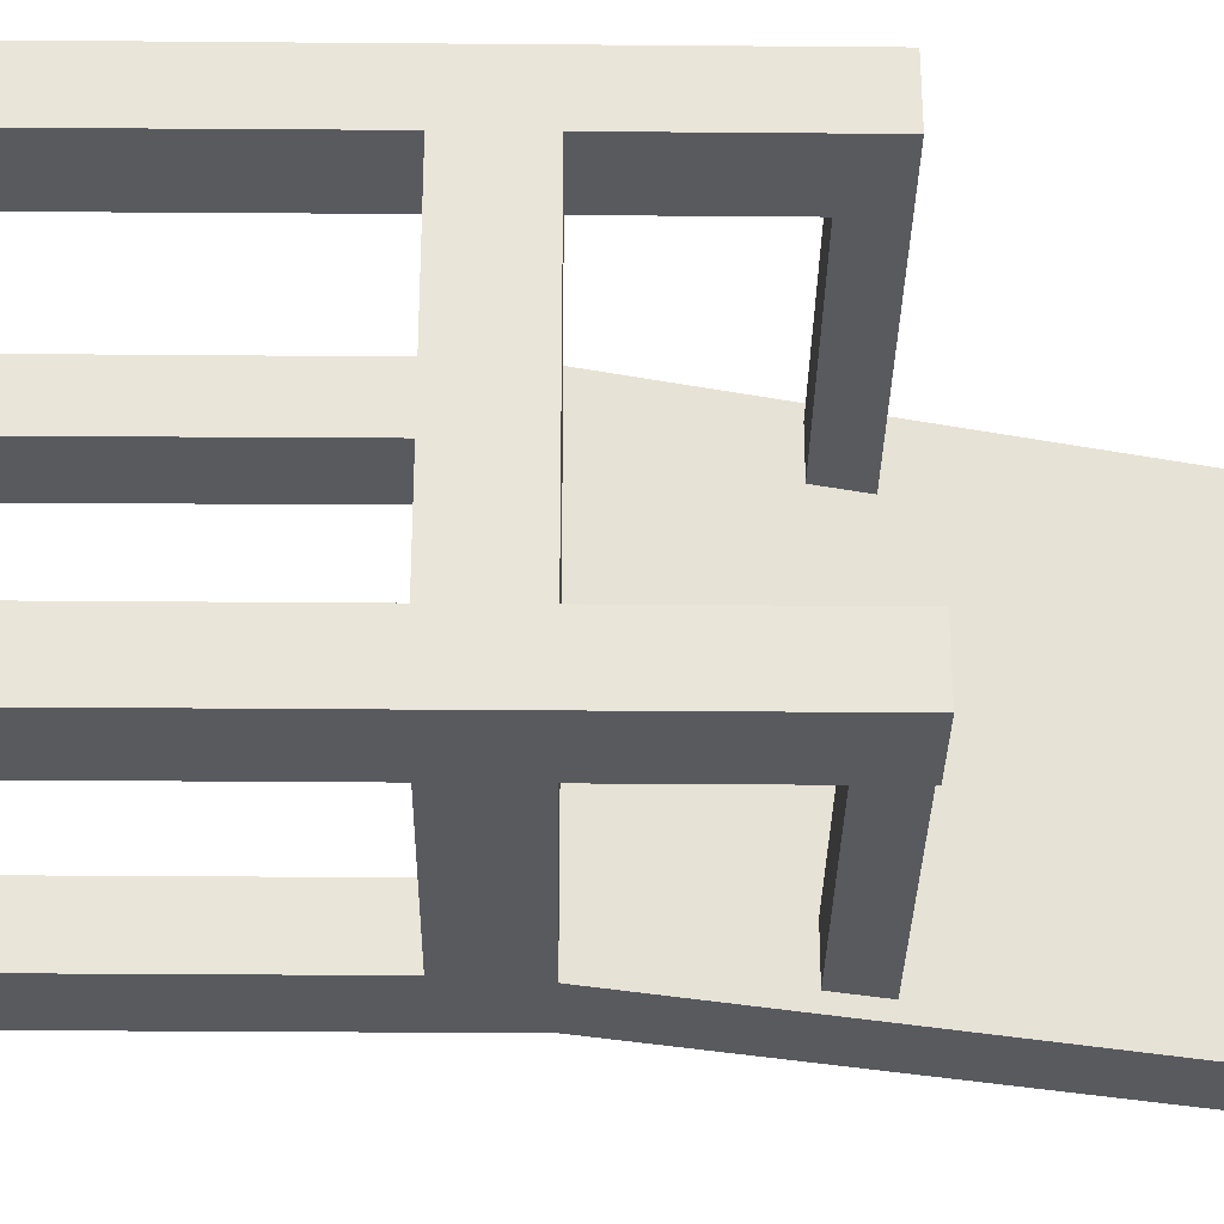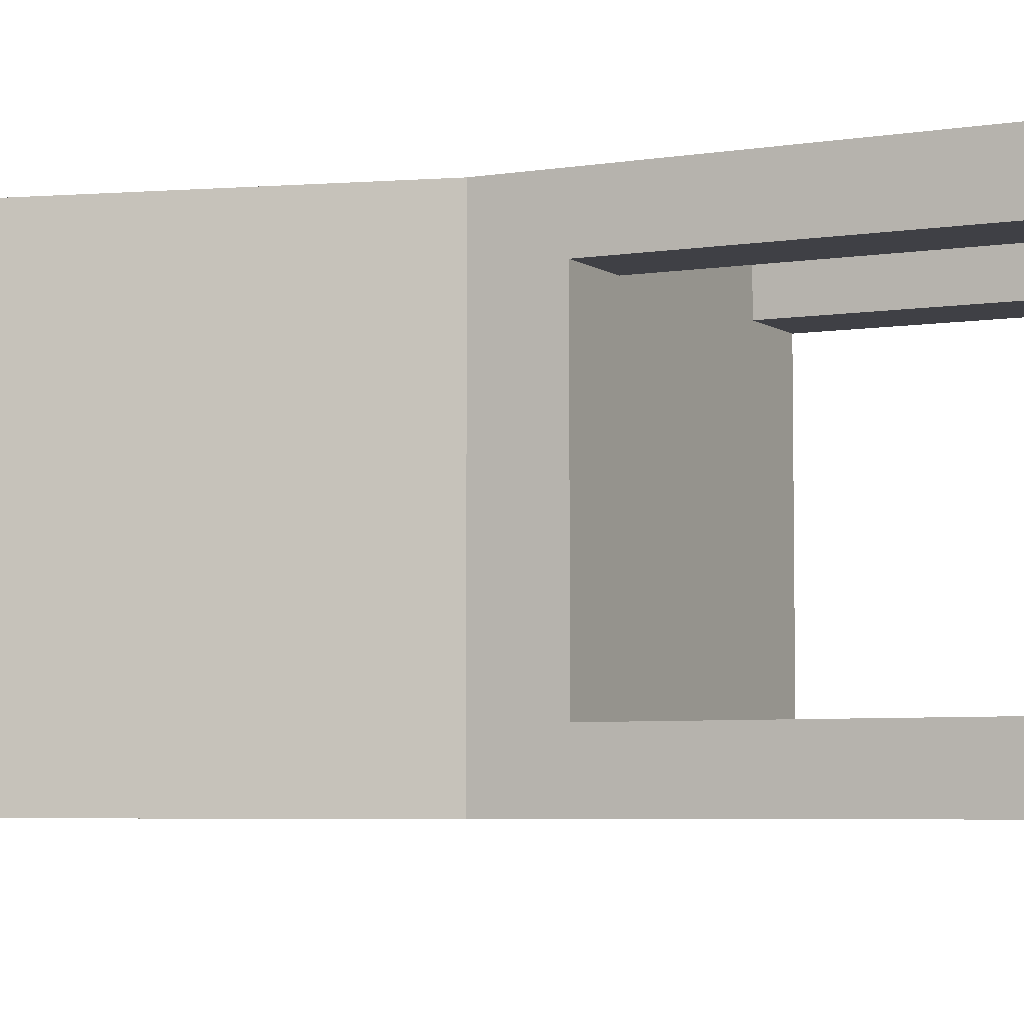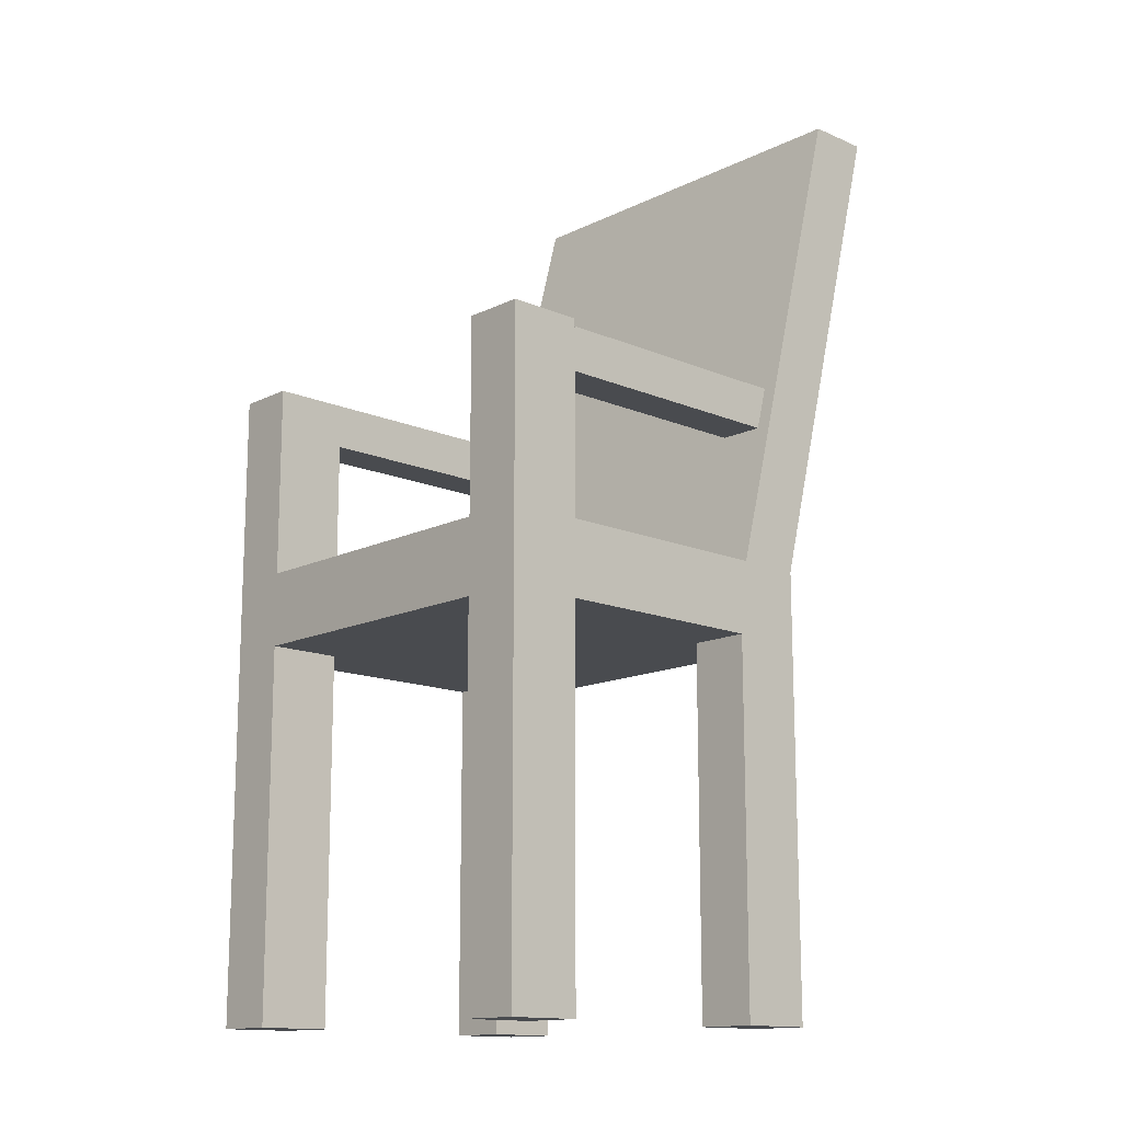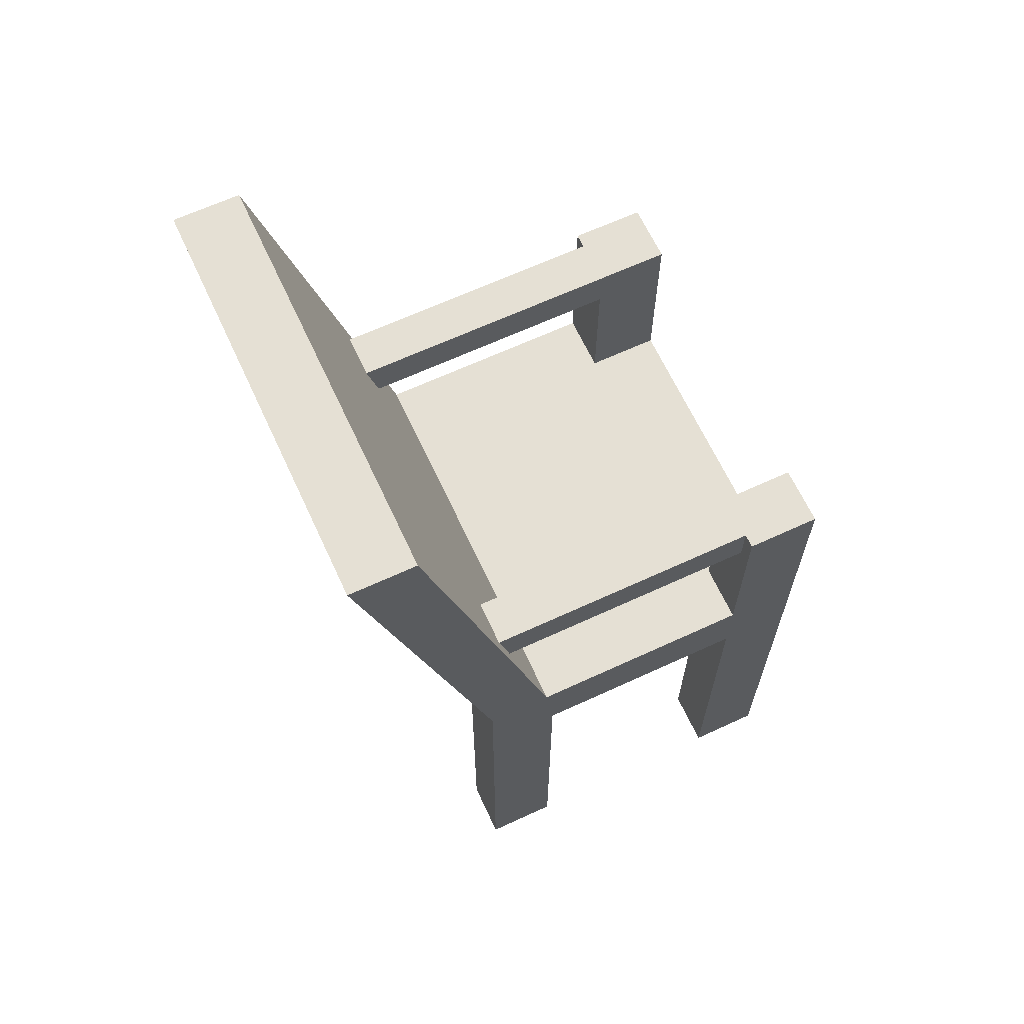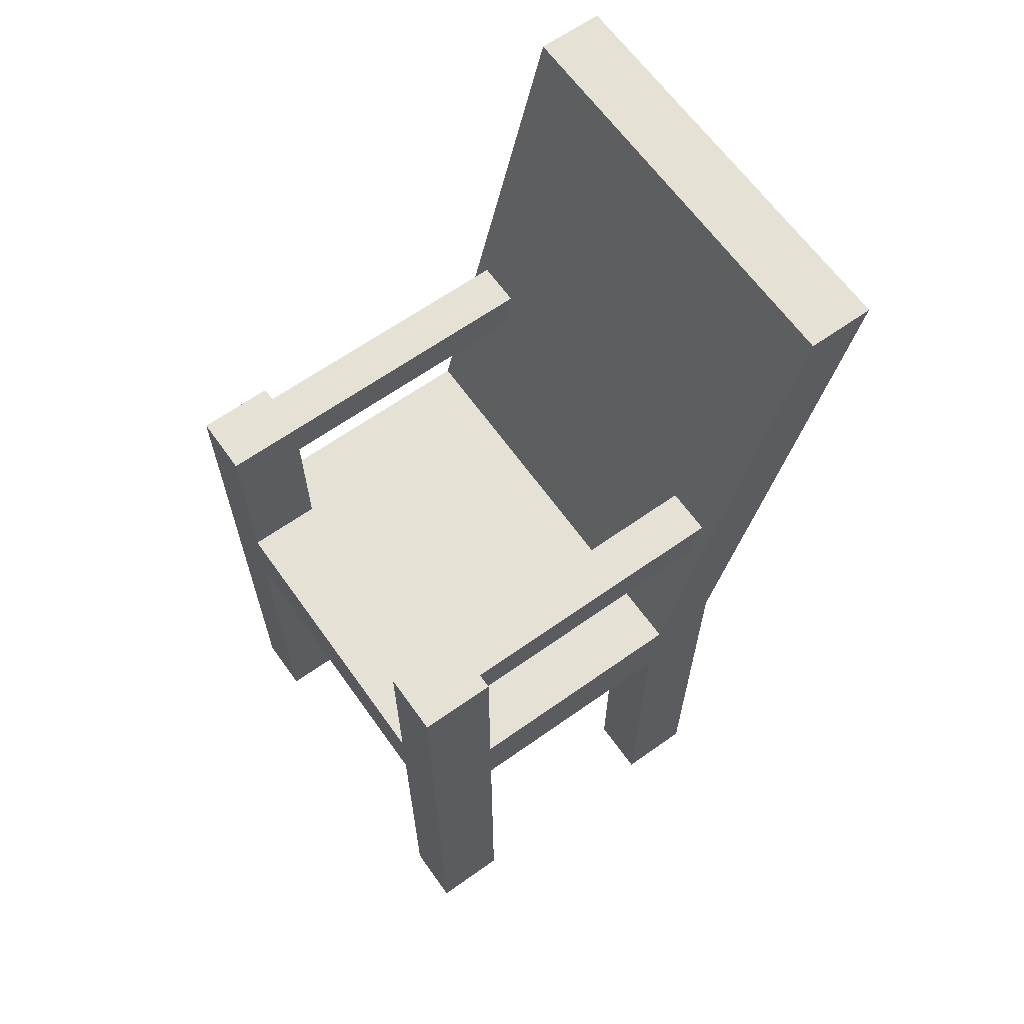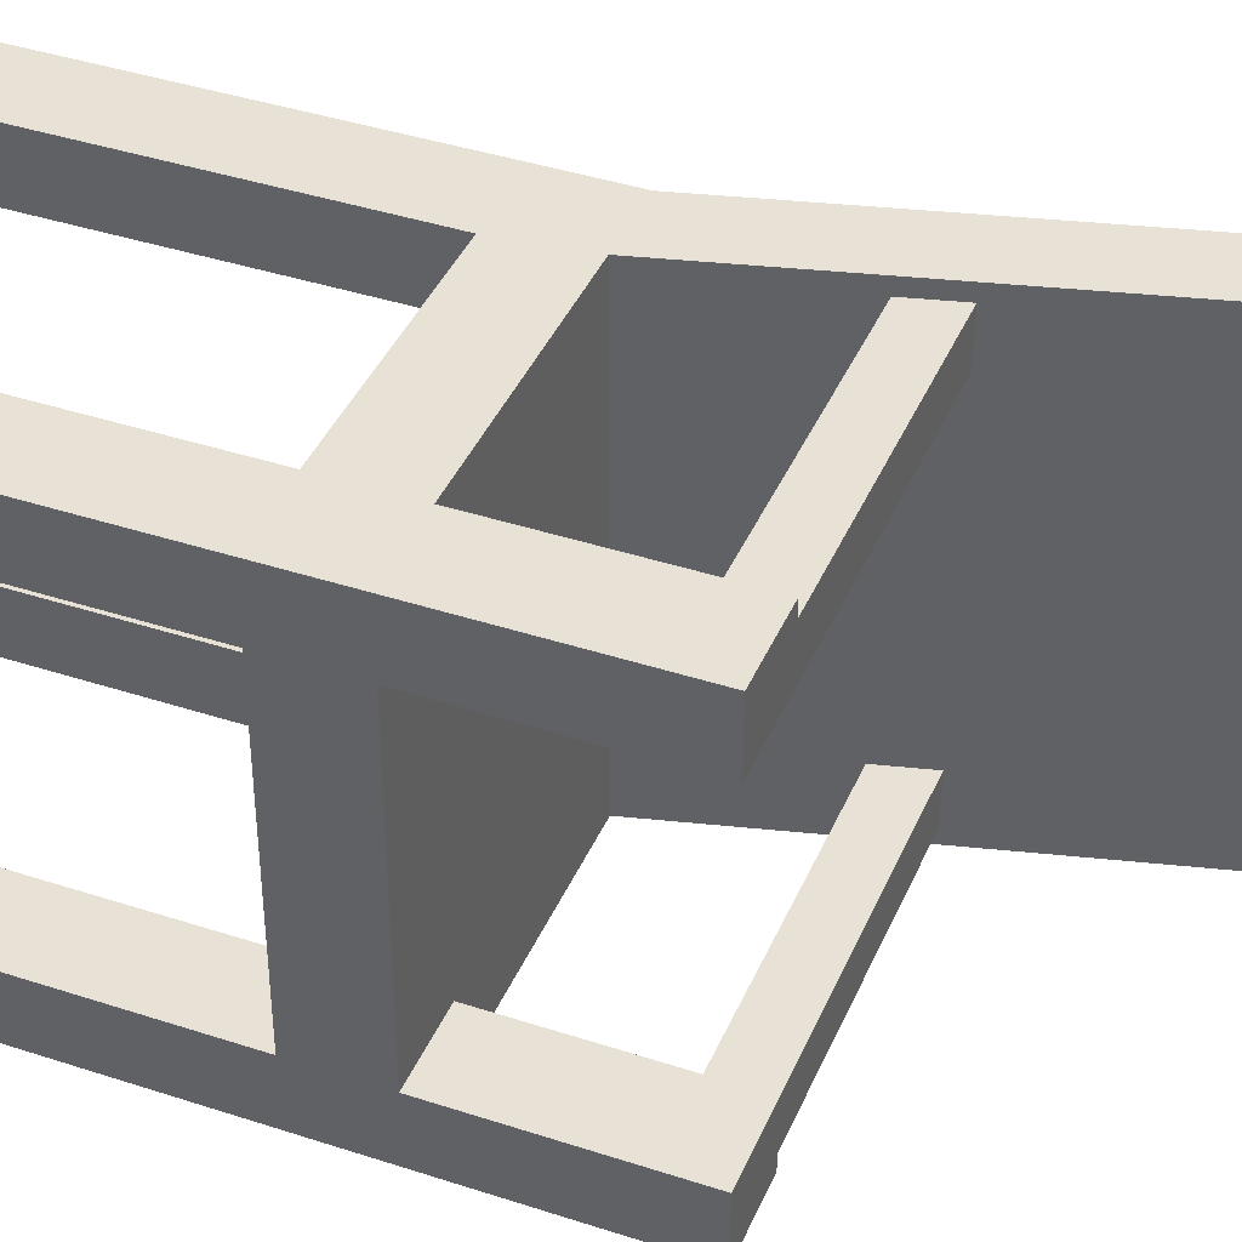
<metadata>
{"format":"obj","ext":"obj","renderer":"f3d","projection":"perspective","resolution":1024,"background":"white","views":[{"elev":-31.1,"azim":89.3,"up":"+Z"},{"elev":-5.2,"azim":-62.6,"up":"+Z"},{"elev":-14.2,"azim":136.9,"up":"+Y"},{"elev":65.5,"azim":-24.9,"up":"+Y"},{"elev":64.4,"azim":144.5,"up":"+Y"},{"elev":40.5,"azim":111.9,"up":"+Z"}]}
</metadata>
<code>
v 2 3 0
v 2 3 0.4085
v 2 4.3 0.4085
v 2 4.3 0
v 2 3 0.4085
v 2.5 3 0.4085
v 2.5 4.3 0.4085
v 2 4.3 0.4085
v 2 4.3 0.4085
v 2.5 4.3 0.4085
v 2.5 4.3 0
v 2 4.3 0
v 2.5 3 0.4085
v 2 3 0.4085
v 2 3 0
v 0.4426 3 0
v 0.4426 3 2.8
v 2 3 2.8
v 2 3 2.4
v 2.5 3 2.4
v 2.5 3 2.4
v 2 3 2.4
v 2 4.3 2.4
v 2.5 4.3 2.4
v 2 3 2.4
v 2 3 2.8
v 2 4.3 2.8
v 2 4.3 2.4
v 2 4.3 2.4
v 2 4.3 2.8
v 2.5 4.3 2.8
v 2.5 4.3 2.4
v 2 2.5 0.4085
v 2 0 0.4085
v 2.5 0 0.4085
v 2.5 2.5 0.4085
v 2 0 2.396
v 2 2.5 2.4
v 2.5 2.5 2.4
v 2.5 0 2.396
v 0 0 2.396
v 0 2.5 2.4
v 0.5 2.5 2.4
v 0.5 0 2.396
v 0 2.5 0.4085
v 0 0 0.4085
v 0.5 0 0.4085
v 0.5 2.5 0.4085
v 0 0 0.4085
v 0 2.5 0.4085
v 0 2.5 2.4
v 0 0 2.396
v 0 0 2.8
v 0 3 2.8
v 0 3 0
v 0 0 0
v 0 0 2.396
v 0.5 0 2.396
v 0.5 0 2.8
v 0 0 2.8
v 0.5 0 2.396
v 0.5 2.5 2.4
v 0.5 2.5 2.8
v 0.5 0 2.8
v 2.5 0 2.396
v 2.5 2.5 2.4
v 2.5 2.5 0.4085
v 2.5 0 0.4085
v 2.5 0 0
v 2.5 4.3 0
v 2.5 4.3 0.4085
v 2.5 3 0.4085
v 2.5 3 2.4
v 2.5 4.3 2.4
v 2.5 4.3 2.8
v 2.5 0 2.8
v 2 2.5 2.4
v 2 0 2.396
v 2 0 2.8
v 2 2.5 2.8
v 2.5 0 0.4085
v 2 0 0.4085
v 2 0 0
v 2.5 0 0
v 0.5 2.5 0.4085
v 0.5 0 0.4085
v 0.5 0 0
v 0.5 2.5 0
v 0.5 0 0.4085
v 0 0 0.4085
v 0 0 0
v 0.5 0 0
v -0.8852 6.391 0
v 0 3 0
v 0 3 2.8
v -0.8852 6.391 2.8
v -0.4426 6.391 0
v -0.8852 6.391 0
v -0.8852 6.391 2.8
v -0.4426 6.391 2.8
v 0.4426 3 0
v -0.4426 6.391 0
v -0.4426 6.391 2.8
v 0.4426 3 2.8
v 2 0 2.396
v 2.5 0 2.396
v 2.5 0 2.8
v 2 0 2.8
v 2 0 0.4085
v 2 2.5 0.4085
v 2 2.5 0
v 2 0 0
v 0.5 2.5 0.4085
v 0.5 2.5 0
v 2 2.5 0
v 2 2.5 0.4085
v 2.5 2.5 0.4085
v 2.5 2.5 2.4
v 2 2.5 2.4
v 2 2.5 2.8
v 0.5 2.5 2.8
v 0.5 2.5 2.4
v 0 2.5 2.4
v 0 2.5 0.4085
v 0.5 2.5 2.8
v 2 2.5 2.8
v 2 0 2.8
v 2.5 0 2.8
v 2.5 4.3 2.8
v 2 4.3 2.8
v 2 3 2.8
v 0.4426 3 2.8
v -0.4426 6.391 2.8
v -0.8852 6.391 2.8
v 0 3 2.8
v 0 0 2.8
v 0.5 0 2.8
v 2 2.5 0
v 0.5 2.5 0
v 0.5 0 0
v 0 0 0
v 0 3 0
v -0.8852 6.391 0
v -0.4426 6.391 0
v 0.4426 3 0
v 2 3 0
v 2 4.3 0
v 2.5 4.3 0
v 2.5 0 0
v 2 0 0
v 2 4 2.4
v 2 4 2.707
v 0 4 2.707
v 0 4 2.4
v 2 4.3 2.4
v 2 4 2.4
v 0 4 2.4
v 0 4.3 2.4
v 2 4.3 2.707
v 2 4.3 2.4
v 0 4.3 2.4
v 0 4.3 2.707
v 2 4 2.707
v 2 4.3 2.707
v 0 4.3 2.707
v 0 4 2.707
v 0 4 2.707
v 0 4.3 2.707
v 0 4.3 2.4
v 0 4 2.4
v 2 4.3 2.707
v 2 4 2.707
v 2 4 2.4
v 2 4.3 2.4
v 2 4.3 0.4085
v 2 4.3 0.1
v 0 4.3 0.1
v 0 4.3 0.4085
v 2 4 0.4085
v 2 4.3 0.4085
v 0 4.3 0.4085
v 0 4 0.4085
v 2 4 0.1
v 2 4 0.4085
v 0 4 0.4085
v 0 4 0.1
v 2 4.3 0.1
v 2 4 0.1
v 0 4 0.1
v 0 4.3 0.1
v 0 4.3 0.1
v 0 4 0.1
v 0 4 0.4085
v 0 4.3 0.4085
v 2 4 0.1
v 2 4.3 0.1
v 2 4.3 0.4085
v 2 4 0.4085
g d5aa22e4-e2ed-11ea-940c-54bf646e7e1f
f 1 2 4
f 4 2 3
g d5ac1e9a-e2ed-11ea-baa4-54bf646e7e1f
f 5 6 8
f 8 6 7
g d5adf366-e2ed-11ea-928c-54bf646e7e1f
f 10 11 9
f 9 11 12
g d5189192-e2ed-11ea-9965-54bf646e7e1f
f 13 14 20
f 20 14 19
f 19 14 17
f 19 17 18
f 15 16 14
f 14 16 17
g d5afef36-e2ed-11ea-b87e-54bf646e7e1f
f 21 22 24
f 24 22 23
g d5b1eafa-e2ed-11ea-81c8-54bf646e7e1f
f 25 26 28
f 28 26 27
g d5b3e6d8-e2ed-11ea-aefe-54bf646e7e1f
f 29 30 32
f 32 30 31
g d54ebcba-e2ed-11ea-b0ee-54bf646e7e1f
f 33 34 36
f 36 34 35
g d54fce00-e2ed-11ea-b79c-54bf646e7e1f
f 37 38 40
f 40 38 39
g d550dfa6-e2ed-11ea-8231-54bf646e7e1f
f 41 42 44
f 44 42 43
g d552183a-e2ed-11ea-854a-54bf646e7e1f
f 45 46 48
f 48 46 47
g d517802e-e2ed-11ea-820f-54bf646e7e1f
f 49 50 56
f 56 50 55
f 55 50 54
f 54 50 51
f 54 51 53
f 53 51 52
g c51181d1-4079-385d-a192-1d74d5920d01
f 57 58 60
f 60 58 59
g d516e3e4-e2ed-11ea-9743-54bf646e7e1f
f 61 62 64
f 64 62 63
g d51906c8-e2ed-11ea-9c69-54bf646e7e1f
f 65 66 76
f 76 66 75
f 75 66 73
f 75 73 74
f 73 66 72
f 72 66 67
f 72 67 70
f 70 67 69
f 69 67 68
f 70 71 72
g dd5c0f3c-f640-32f6-afb8-4b3844d2b334
f 78 79 77
f 77 79 80
g 0e285d71-68d8-34d1-8ec2-a765bb07a9e9
f 81 82 84
f 84 82 83
g f72fd6d7-705f-35b3-8cd7-d28605a9b32f
f 85 86 88
f 88 86 87
g d5173242-e2ed-11ea-98be-54bf646e7e1f
f 89 90 92
f 92 90 91
g d517a776-e2ed-11ea-b159-54bf646e7e1f
f 93 94 96
f 96 94 95
g d517f580-e2ed-11ea-97d2-54bf646e7e1f
f 97 98 100
f 100 98 99
g d51843a8-e2ed-11ea-9929-54bf646e7e1f
f 101 102 104
f 104 102 103
g d51954e6-e2ed-11ea-b465-54bf646e7e1f
f 105 106 108
f 108 106 107
g d519ca3a-e2ed-11ea-8062-54bf646e7e1f
f 110 111 109
f 109 111 112
g d51a183a-e2ed-11ea-8dd3-54bf646e7e1f
f 114 115 113
f 113 115 116
f 113 116 122
f 122 116 119
f 122 119 121
f 121 119 120
f 116 117 119
f 119 117 118
f 122 123 113
f 113 123 124
g d51a8d88-e2ed-11ea-a502-54bf646e7e1f
f 126 131 125
f 125 131 132
f 125 132 135
f 135 132 133
f 135 133 134
f 127 128 126
f 126 128 129
f 126 129 131
f 131 129 130
f 135 136 125
f 125 136 137
g d51b299c-e2ed-11ea-b033-54bf646e7e1f
f 139 146 138
f 138 146 148
f 138 148 149
f 140 141 139
f 139 141 142
f 139 142 145
f 145 142 144
f 144 142 143
f 145 146 139
f 146 147 148
f 149 150 138
g d62a017e-e2ed-11ea-85dd-54bf646e7e1f
f 151 152 154
f 154 152 153
g d62cc092-e2ed-11ea-bdd1-54bf646e7e1f
f 155 156 158
f 158 156 157
g d62f3354-e2ed-11ea-b039-54bf646e7e1f
f 159 160 162
f 162 160 161
g d6315622-e2ed-11ea-ba18-54bf646e7e1f
f 163 164 166
f 166 164 165
g d633772e-e2ed-11ea-ac67-54bf646e7e1f
f 168 169 167
f 167 169 170
g d63572e4-e2ed-11ea-a8a1-54bf646e7e1f
f 172 173 171
f 171 173 174
g d6b1f5c6-e2ed-11ea-9892-54bf646e7e1f
f 175 176 178
f 178 176 177
g d6b43f9a-e2ed-11ea-a9dd-54bf646e7e1f
f 179 180 182
f 182 180 181
g d6b66276-e2ed-11ea-86cf-54bf646e7e1f
f 183 184 186
f 186 184 185
g d6b8d38a-e2ed-11ea-ba4b-54bf646e7e1f
f 187 188 190
f 190 188 189
g d6bb1d88-e2ed-11ea-a71d-54bf646e7e1f
f 192 193 191
f 191 193 194
g d6bd674c-e2ed-11ea-8afb-54bf646e7e1f
f 196 197 195
f 195 197 198

</code>
